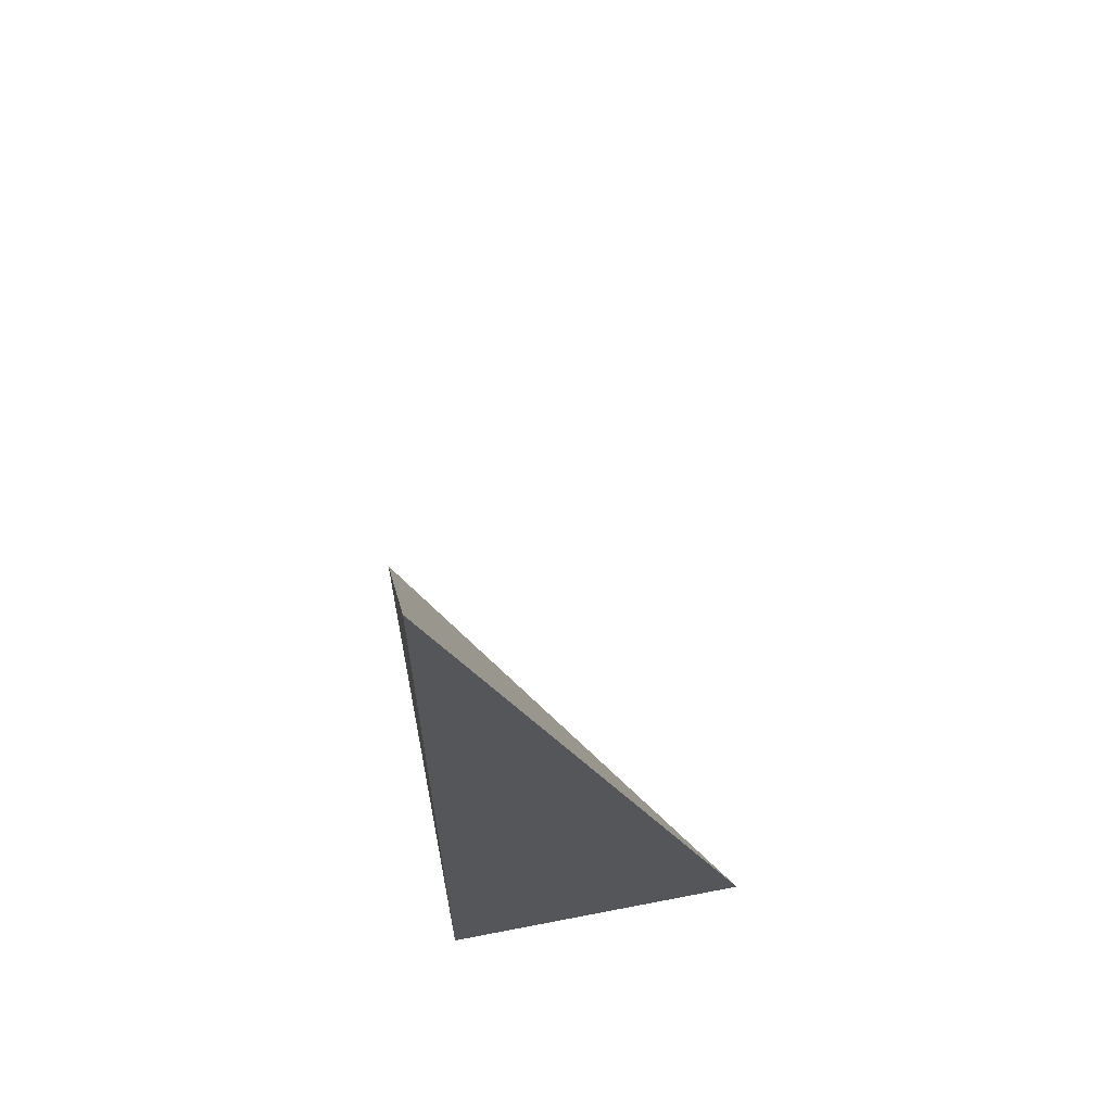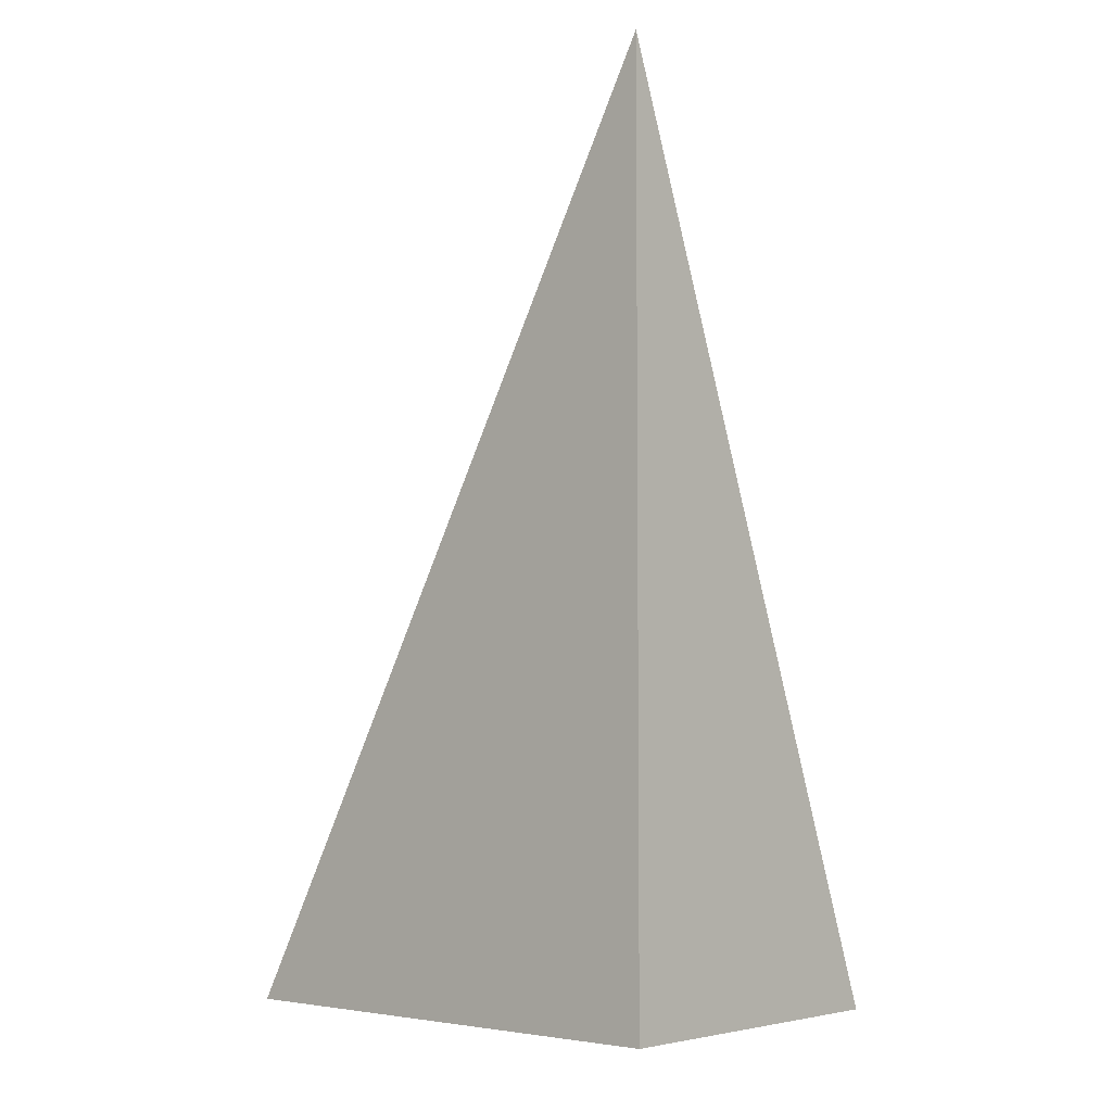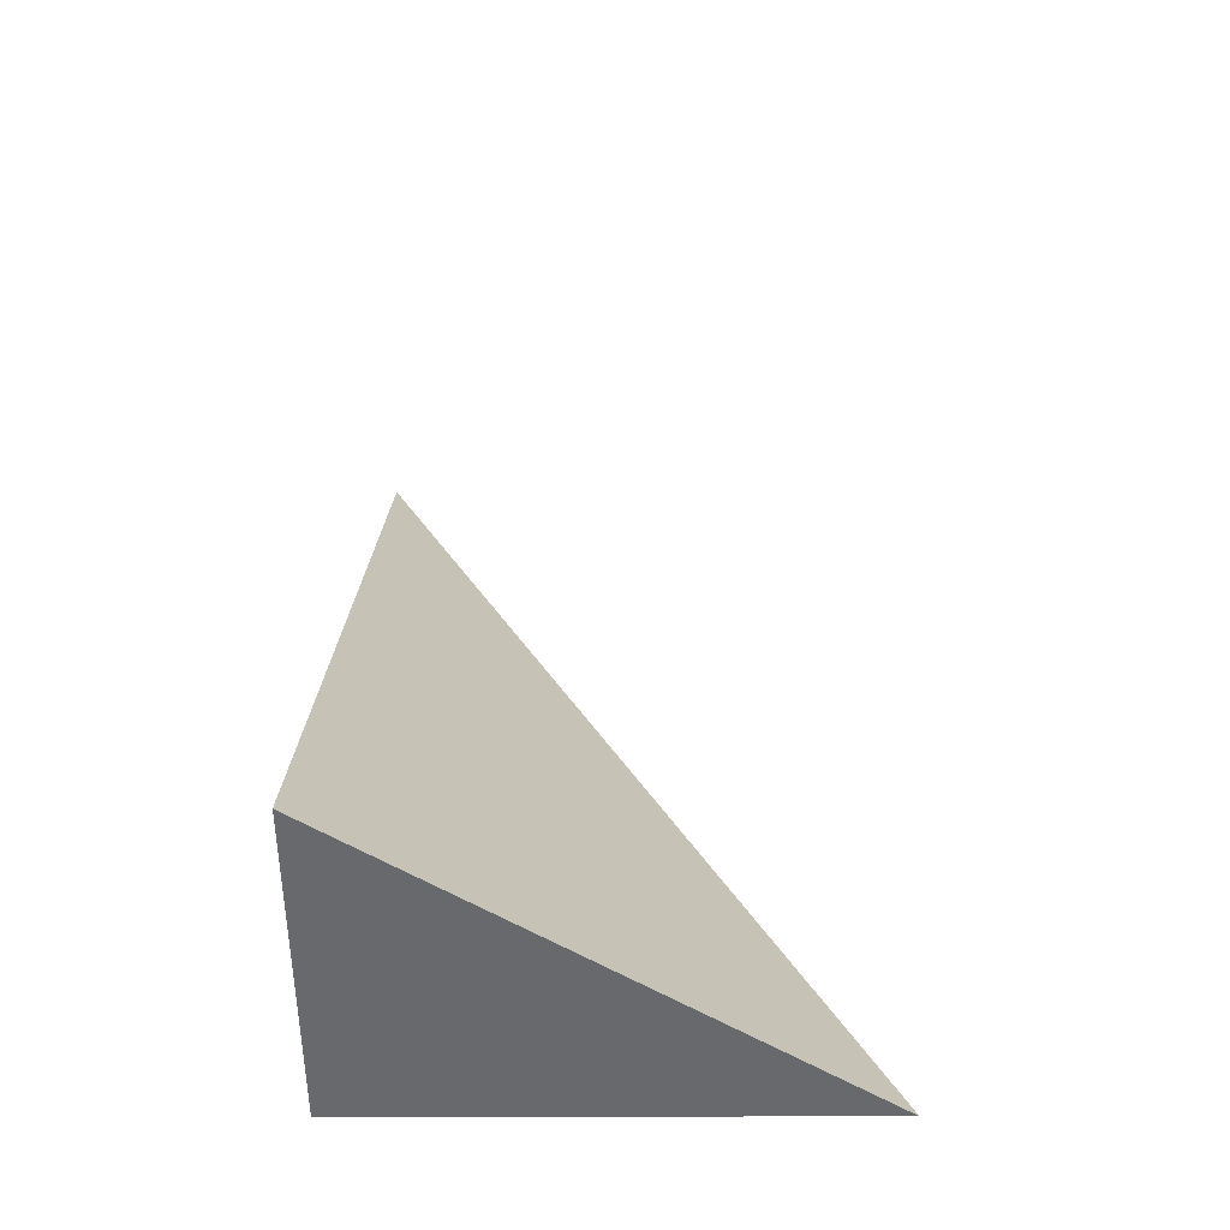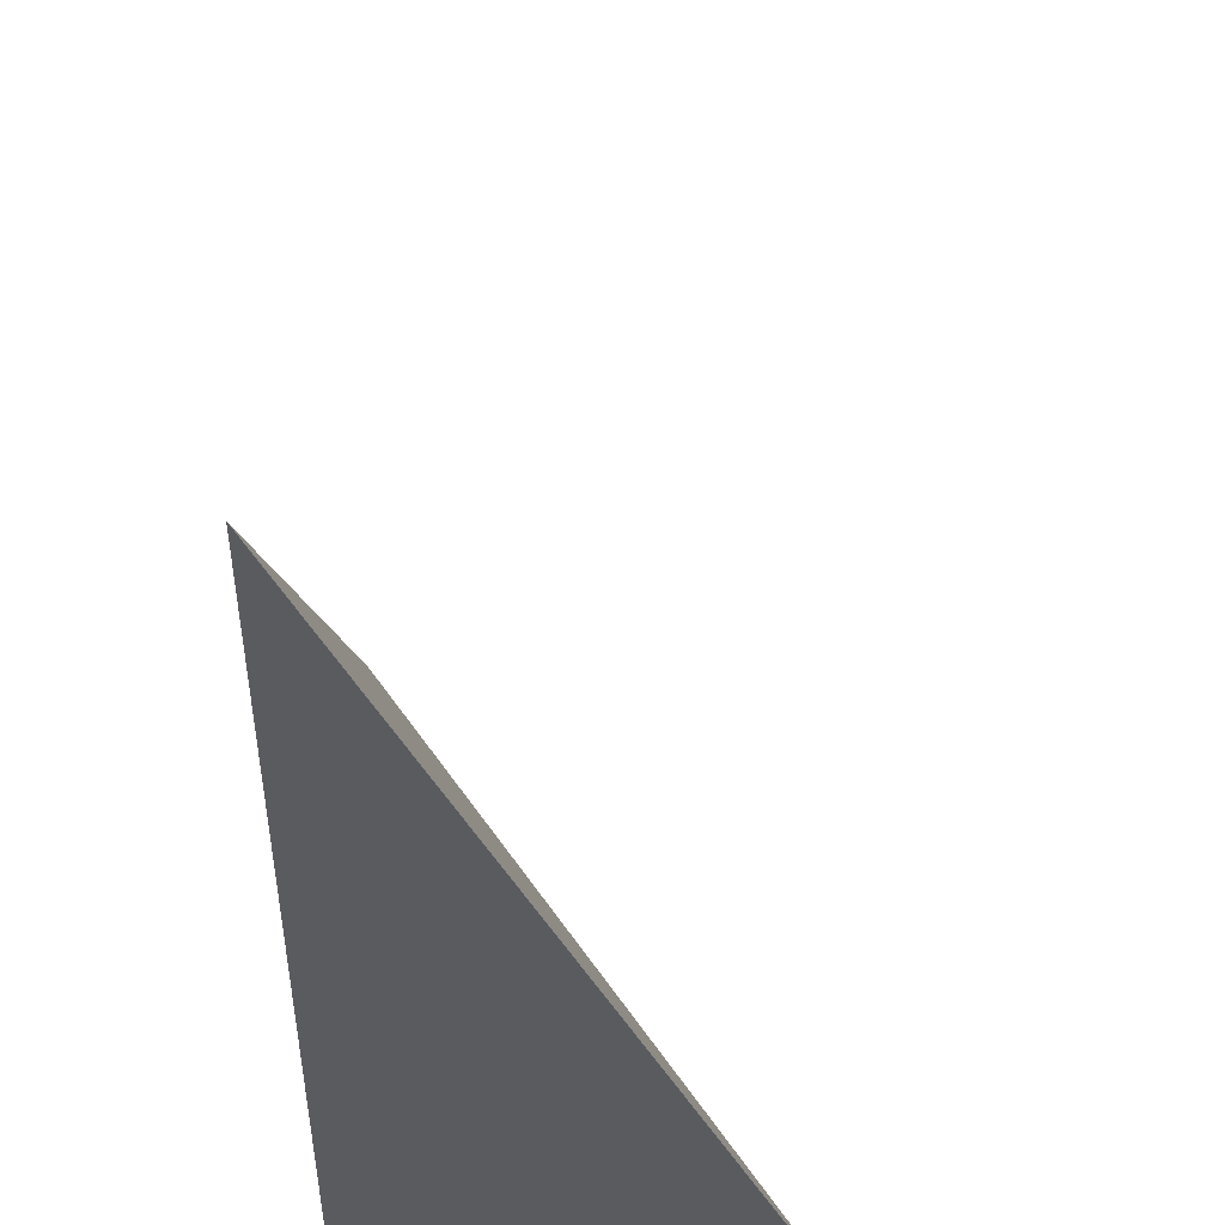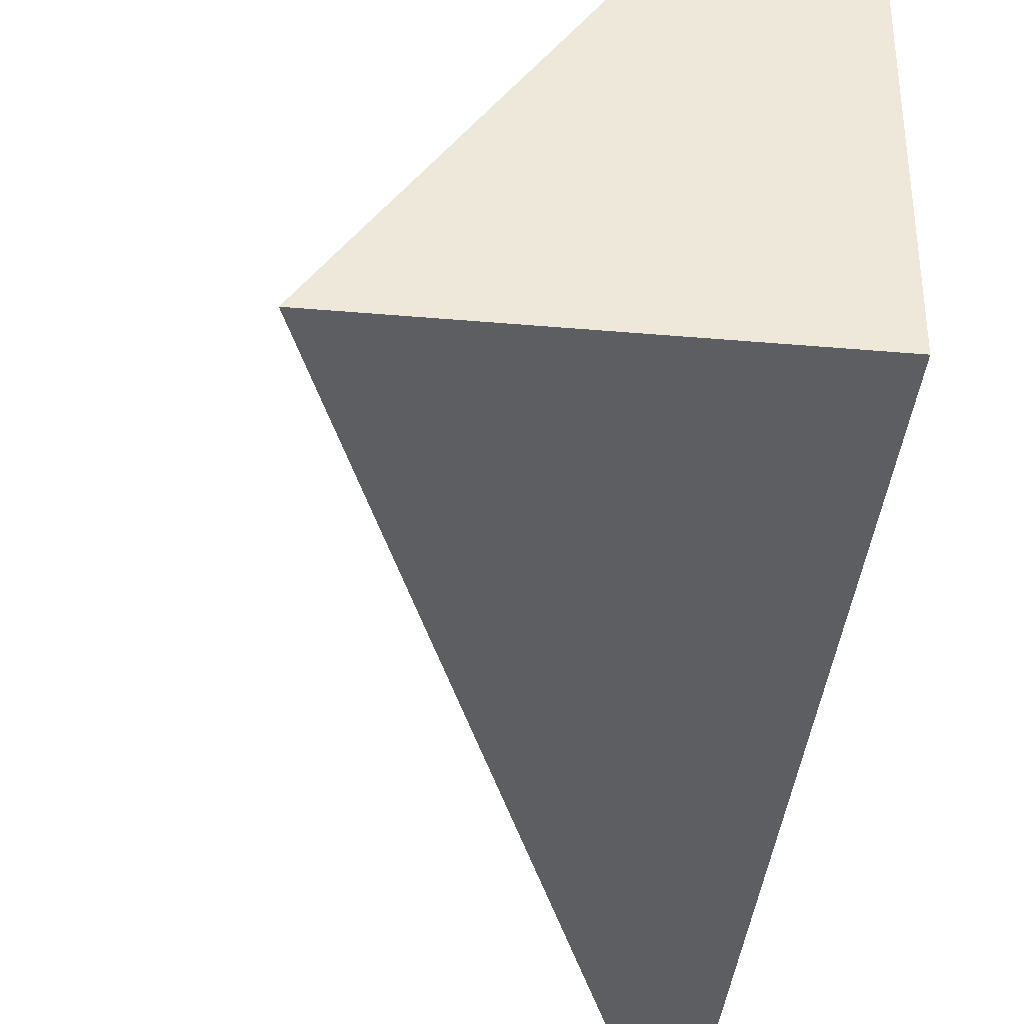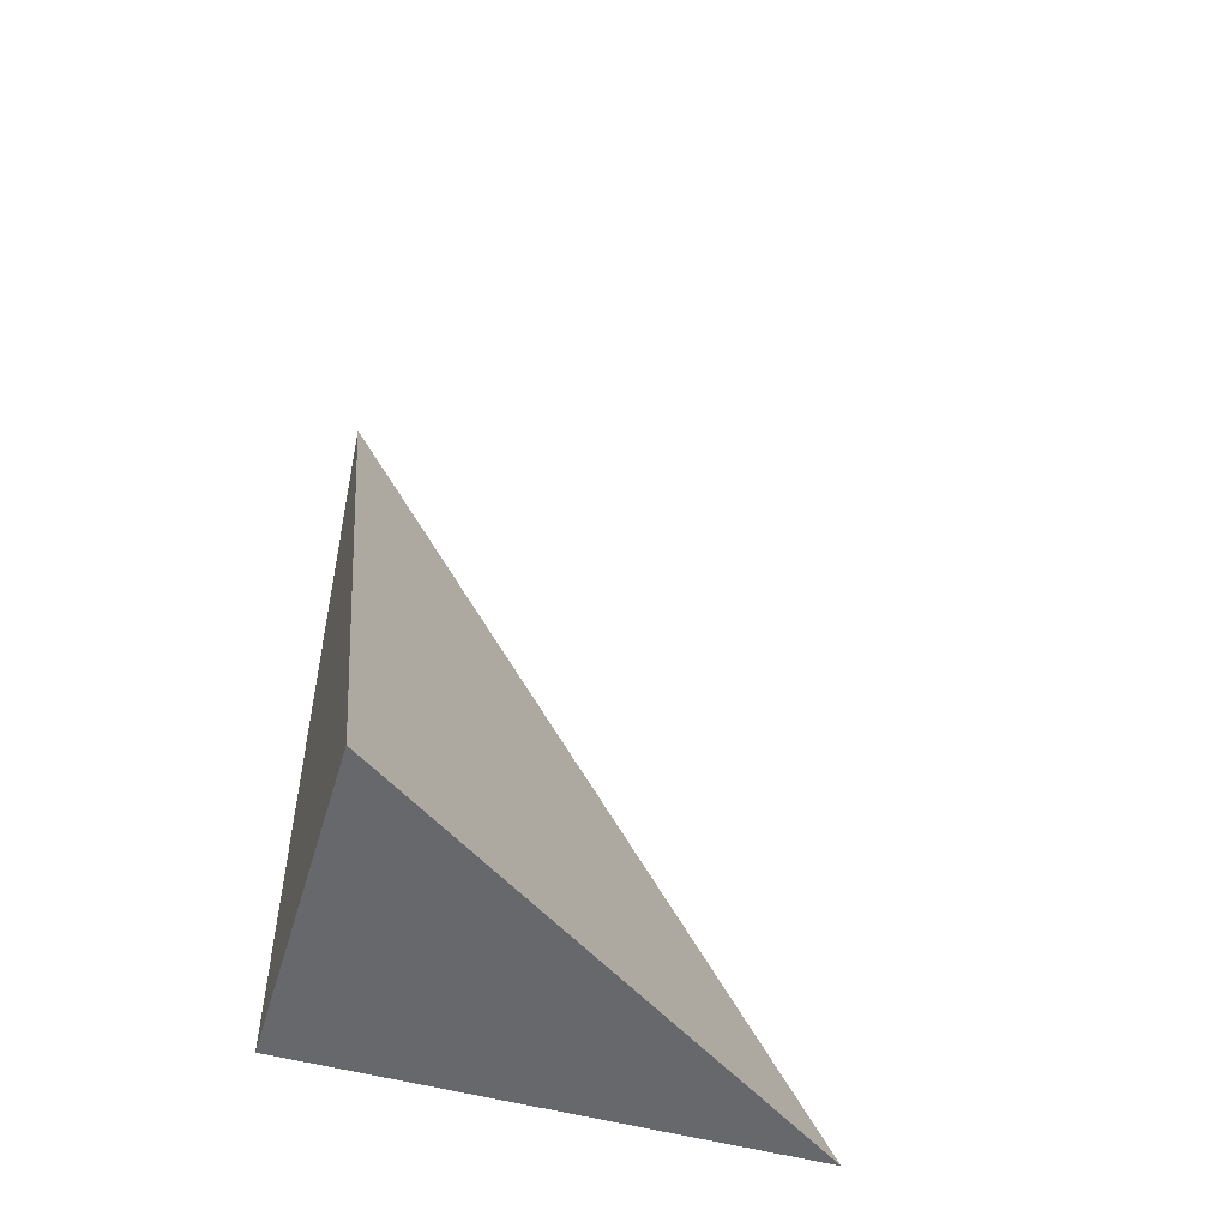
<metadata>
{"format":"obj","ext":"obj","renderer":"f3d","projection":"perspective","resolution":1024,"background":"white","views":[{"elev":63.6,"azim":-11.1,"up":"+Z"},{"elev":-4.8,"azim":-48.2,"up":"+Z"},{"elev":-52.8,"azim":90.1,"up":"+Z"},{"elev":-32.9,"azim":-0.5,"up":"+Y"},{"elev":-39.2,"azim":173.8,"up":"+Y"},{"elev":-52.4,"azim":73.5,"up":"+Z"}]}
</metadata>
<code>
v -0.121 -0.1779 -0.3255
v 0.3631 -0.1779 -0.3255
v -0.121 0.5336 -0.3255
v -0.121 -0.1779 0.9766
v -0.121 0.1779 -0.3255
v 0.121 0.1779 -0.3255
v 0.121 -0.1779 -0.3255
v 0.121 -0.1779 0.3255
v -0.121 -0.1779 0.3255
v -0.121 0.1779 0.3255
v -0.121 1.388e-17 -0.3255
v -6.939e-18 1.388e-17 -0.3255
v -6.939e-18 -0.1779 -0.3255
v -0.121 0.3557 -0.3255
v -6.939e-18 0.3557 -0.3255
v -6.939e-18 0.1779 -0.3255
v 0.2421 1.388e-17 -0.3255
v 0.2421 -0.1779 -0.3255
v 0.121 1.388e-17 -0.3255
v -6.939e-18 -0.1779 2.776e-17
v -0.121 -0.1779 2.776e-17
v 0.2421 -0.1779 2.776e-17
v 0.121 -0.1779 2.776e-17
v -6.939e-18 -0.1779 0.6511
v -0.121 -0.1779 0.6511
v -6.939e-18 -0.1779 0.3255
v -0.121 0.1779 2.776e-17
v -0.121 0.3557 2.776e-17
v -0.121 1.388e-17 2.776e-17
v -0.121 1.388e-17 0.6511
v -0.121 1.388e-17 0.3255
v 0.121 1.388e-17 2.776e-17
v -6.939e-18 0.1779 2.776e-17
v -6.939e-18 1.388e-17 0.3255
v -0.121 -0.08893 -0.3255
v -0.06052 -0.08893 -0.3255
v -0.06052 -0.1779 -0.3255
v -0.121 0.08893 -0.3255
v -0.06052 0.08893 -0.3255
v -0.06052 1.388e-17 -0.3255
v 0.06052 -0.08893 -0.3255
v 0.06052 -0.1779 -0.3255
v -6.939e-18 -0.08893 -0.3255
v -0.121 0.2668 -0.3255
v -0.06052 0.2668 -0.3255
v -0.06052 0.1779 -0.3255
v -0.121 0.4446 -0.3255
v -0.06052 0.4446 -0.3255
v -0.06052 0.3557 -0.3255
v 0.06052 0.2668 -0.3255
v 0.06052 0.1779 -0.3255
v -6.939e-18 0.2668 -0.3255
v 0.1815 0.08893 -0.3255
v 0.1815 1.388e-17 -0.3255
v 0.121 0.08893 -0.3255
v 0.3026 -0.08893 -0.3255
v 0.3026 -0.1779 -0.3255
v 0.2421 -0.08893 -0.3255
v 0.1815 -0.1779 -0.3255
v 0.121 -0.08893 -0.3255
v 0.1815 -0.08893 -0.3255
v -6.939e-18 0.08893 -0.3255
v 0.06052 0.08893 -0.3255
v 0.06052 1.388e-17 -0.3255
v -0.06052 -0.1779 -0.1628
v -0.121 -0.1779 -0.1628
v 0.06052 -0.1779 -0.1628
v -6.939e-18 -0.1779 -0.1628
v -0.06052 -0.1779 0.1628
v -0.121 -0.1779 0.1628
v -0.06052 -0.1779 2.776e-17
v 0.1815 -0.1779 -0.1628
v 0.121 -0.1779 -0.1628
v 0.3026 -0.1779 -0.1628
v 0.2421 -0.1779 -0.1628
v 0.1815 -0.1779 0.1628
v 0.121 -0.1779 0.1628
v 0.1815 -0.1779 2.776e-17
v 0.06052 -0.1779 0.4883
v -6.939e-18 -0.1779 0.4883
v 0.06052 -0.1779 0.3255
v -0.06052 -0.1779 0.8138
v -0.121 -0.1779 0.8138
v -0.06052 -0.1779 0.6511
v -0.121 -0.1779 0.4883
v -0.06052 -0.1779 0.3255
v -0.06052 -0.1779 0.4883
v 0.06052 -0.1779 2.776e-17
v 0.06052 -0.1779 0.1628
v -6.939e-18 -0.1779 0.1628
v -0.121 0.3557 -0.1628
v -0.121 0.4446 -0.1628
v -0.121 0.1779 -0.1628
v -0.121 0.2668 -0.1628
v -0.121 0.1779 0.1628
v -0.121 0.2668 0.1628
v -0.121 0.2668 2.776e-17
v -0.121 1.388e-17 -0.1628
v -0.121 0.08893 -0.1628
v -0.121 -0.08893 -0.1628
v -0.121 -0.08893 0.1628
v -0.121 -0.08893 2.776e-17
v -0.121 -0.08893 0.4883
v -0.121 -0.08893 0.3255
v -0.121 -0.08893 0.8138
v -0.121 -0.08893 0.6511
v -0.121 0.08893 0.4883
v -0.121 0.08893 0.3255
v -0.121 1.388e-17 0.4883
v -0.121 0.08893 2.776e-17
v -0.121 1.388e-17 0.1628
v -0.121 0.08893 0.1628
v 0.2421 -0.08893 -0.1628
v 0.121 0.08893 -0.1628
v 0.1815 1.388e-17 -0.1628
v 0.121 -0.08893 0.1628
v 0.1815 -0.08893 2.776e-17
v -6.939e-18 0.2668 -0.1628
v 0.06052 0.1779 -0.1628
v -0.06052 0.3557 -0.1628
v -0.06052 0.1779 0.1628
v -0.06052 0.2668 2.776e-17
v -0.06052 1.388e-17 0.4883
v -0.06052 0.08893 0.3255
v -0.06052 -0.08893 0.6511
v 0.06052 -0.08893 0.3255
v -6.939e-18 -0.08893 0.4883
v 0.06052 0.08893 2.776e-17
v -6.939e-18 0.08893 0.1628
v 0.06052 1.388e-17 0.1628
f 1 35 37
f 35 11 36
f 36 13 37
f 35 36 37
f 11 38 40
f 38 5 39
f 39 12 40
f 38 39 40
f 12 41 43
f 41 7 42
f 42 13 43
f 41 42 43
f 11 40 36
f 40 12 43
f 43 13 36
f 40 43 36
f 5 44 46
f 44 14 45
f 45 16 46
f 44 45 46
f 14 47 49
f 47 3 48
f 48 15 49
f 47 48 49
f 15 50 52
f 50 6 51
f 51 16 52
f 50 51 52
f 14 49 45
f 49 15 52
f 52 16 45
f 49 52 45
f 6 53 55
f 53 17 54
f 54 19 55
f 53 54 55
f 17 56 58
f 56 2 57
f 57 18 58
f 56 57 58
f 18 59 61
f 59 7 60
f 60 19 61
f 59 60 61
f 17 58 54
f 58 18 61
f 61 19 54
f 58 61 54
f 5 46 39
f 46 16 62
f 62 12 39
f 46 62 39
f 16 51 63
f 51 6 55
f 55 19 63
f 51 55 63
f 19 60 64
f 60 7 41
f 41 12 64
f 60 41 64
f 16 63 62
f 63 19 64
f 64 12 62
f 63 64 62
f 1 37 66
f 37 13 65
f 65 21 66
f 37 65 66
f 13 42 68
f 42 7 67
f 67 20 68
f 42 67 68
f 20 69 71
f 69 9 70
f 70 21 71
f 69 70 71
f 13 68 65
f 68 20 71
f 71 21 65
f 68 71 65
f 7 59 73
f 59 18 72
f 72 23 73
f 59 72 73
f 18 57 75
f 57 2 74
f 74 22 75
f 57 74 75
f 22 76 78
f 76 8 77
f 77 23 78
f 76 77 78
f 18 75 72
f 75 22 78
f 78 23 72
f 75 78 72
f 8 79 81
f 79 24 80
f 80 26 81
f 79 80 81
f 24 82 84
f 82 4 83
f 83 25 84
f 82 83 84
f 25 85 87
f 85 9 86
f 86 26 87
f 85 86 87
f 24 84 80
f 84 25 87
f 87 26 80
f 84 87 80
f 7 73 67
f 73 23 88
f 88 20 67
f 73 88 67
f 23 77 89
f 77 8 81
f 81 26 89
f 77 81 89
f 26 86 90
f 86 9 69
f 69 20 90
f 86 69 90
f 23 89 88
f 89 26 90
f 90 20 88
f 89 90 88
f 3 47 92
f 47 14 91
f 91 28 92
f 47 91 92
f 14 44 94
f 44 5 93
f 93 27 94
f 44 93 94
f 27 95 97
f 95 10 96
f 96 28 97
f 95 96 97
f 14 94 91
f 94 27 97
f 97 28 91
f 94 97 91
f 5 38 99
f 38 11 98
f 98 29 99
f 38 98 99
f 11 35 100
f 35 1 66
f 66 21 100
f 35 66 100
f 21 70 102
f 70 9 101
f 101 29 102
f 70 101 102
f 11 100 98
f 100 21 102
f 102 29 98
f 100 102 98
f 9 85 104
f 85 25 103
f 103 31 104
f 85 103 104
f 25 83 106
f 83 4 105
f 105 30 106
f 83 105 106
f 30 107 109
f 107 10 108
f 108 31 109
f 107 108 109
f 25 106 103
f 106 30 109
f 109 31 103
f 106 109 103
f 5 99 93
f 99 29 110
f 110 27 93
f 99 110 93
f 29 101 111
f 101 9 104
f 104 31 111
f 101 104 111
f 31 108 112
f 108 10 95
f 95 27 112
f 108 95 112
f 29 111 110
f 111 31 112
f 112 27 110
f 111 112 110
f 2 56 74
f 56 17 113
f 113 22 74
f 56 113 74
f 17 53 115
f 53 6 114
f 114 32 115
f 53 114 115
f 32 116 117
f 116 8 76
f 76 22 117
f 116 76 117
f 17 115 113
f 115 32 117
f 117 22 113
f 115 117 113
f 6 50 119
f 50 15 118
f 118 33 119
f 50 118 119
f 15 48 120
f 48 3 92
f 92 28 120
f 48 92 120
f 28 96 122
f 96 10 121
f 121 33 122
f 96 121 122
f 15 120 118
f 120 28 122
f 122 33 118
f 120 122 118
f 10 107 124
f 107 30 123
f 123 34 124
f 107 123 124
f 30 105 125
f 105 4 82
f 82 24 125
f 105 82 125
f 24 79 127
f 79 8 126
f 126 34 127
f 79 126 127
f 30 125 123
f 125 24 127
f 127 34 123
f 125 127 123
f 6 119 114
f 119 33 128
f 128 32 114
f 119 128 114
f 33 121 129
f 121 10 124
f 124 34 129
f 121 124 129
f 34 126 130
f 126 8 116
f 116 32 130
f 126 116 130
f 33 129 128
f 129 34 130
f 130 32 128
f 129 130 128

</code>
